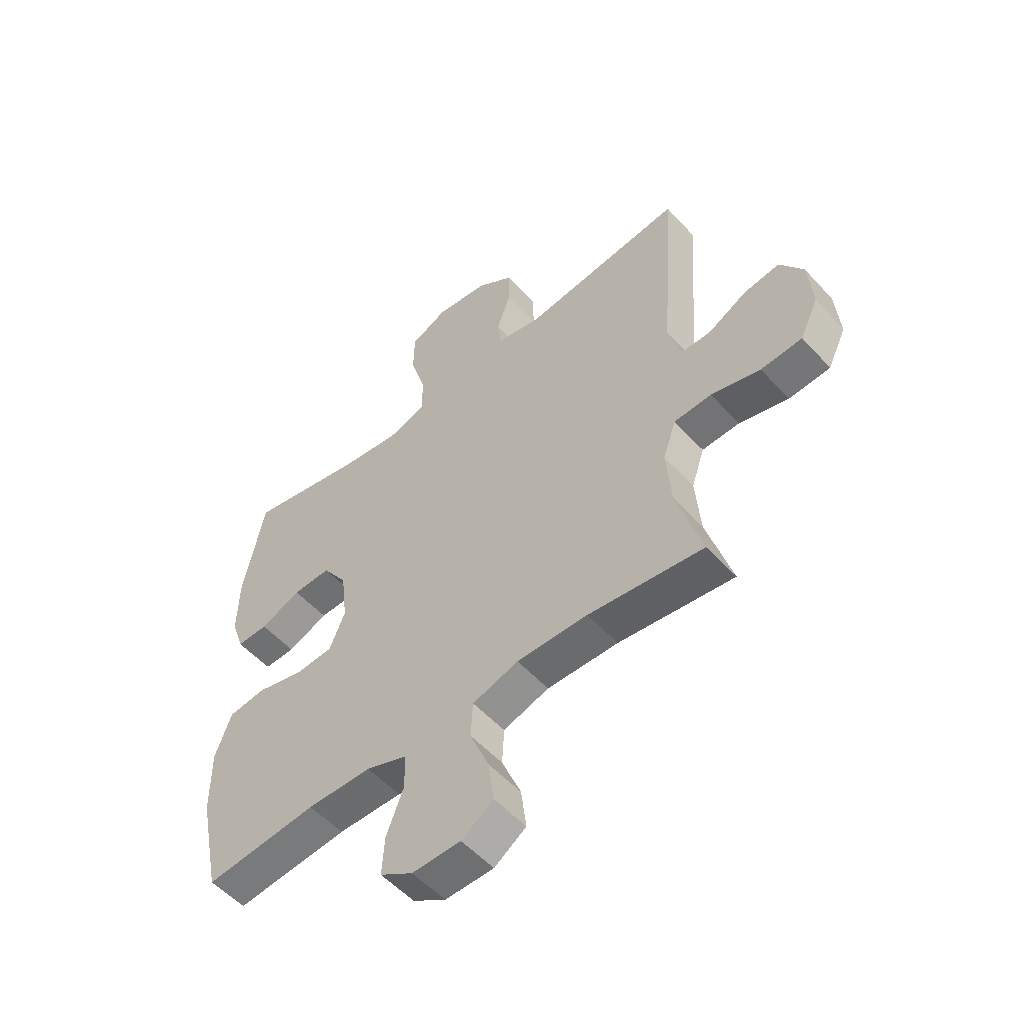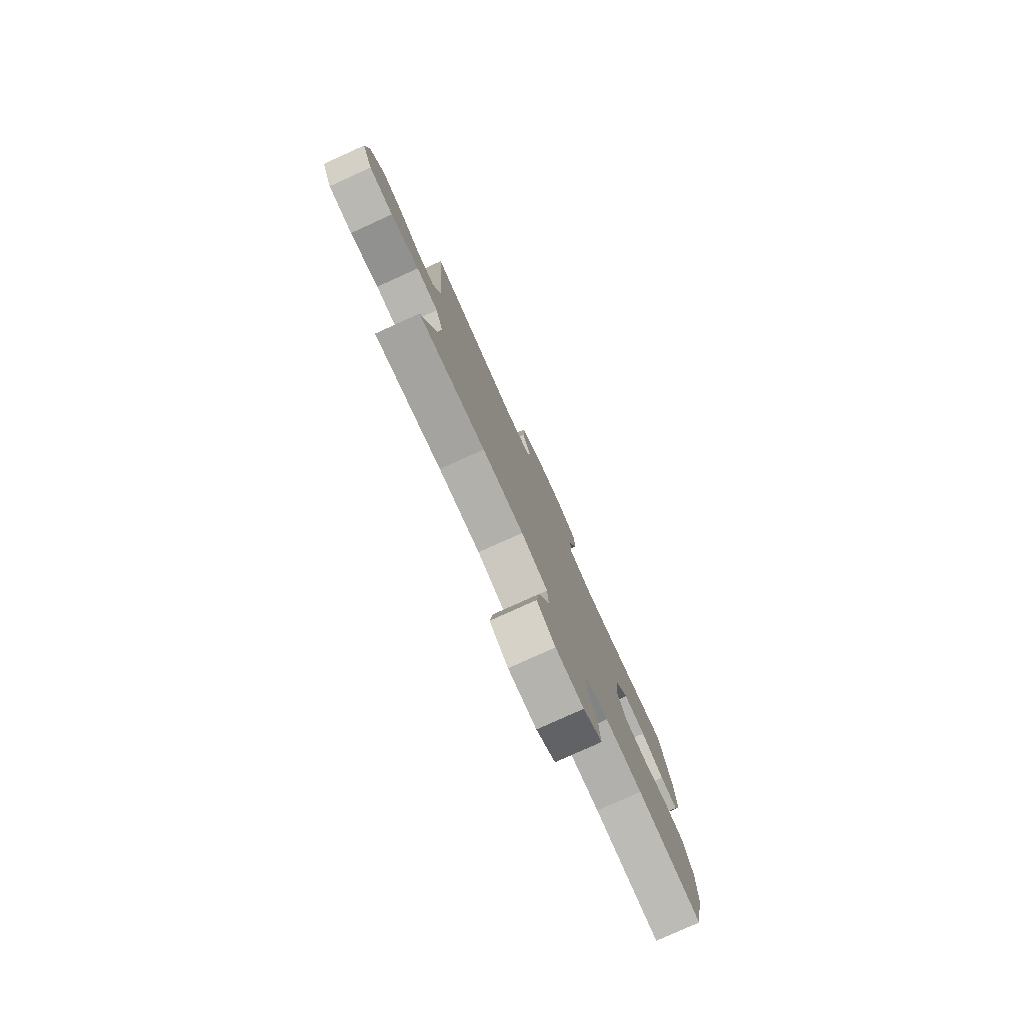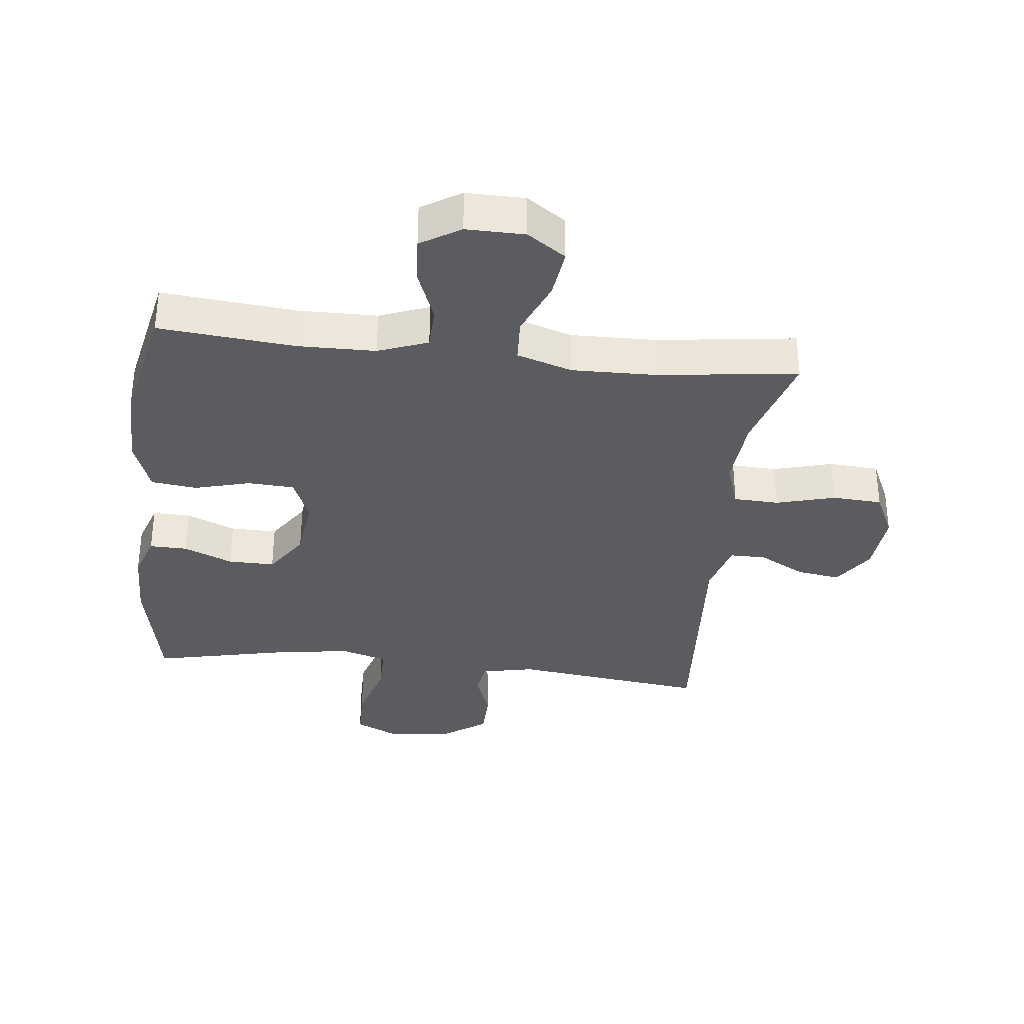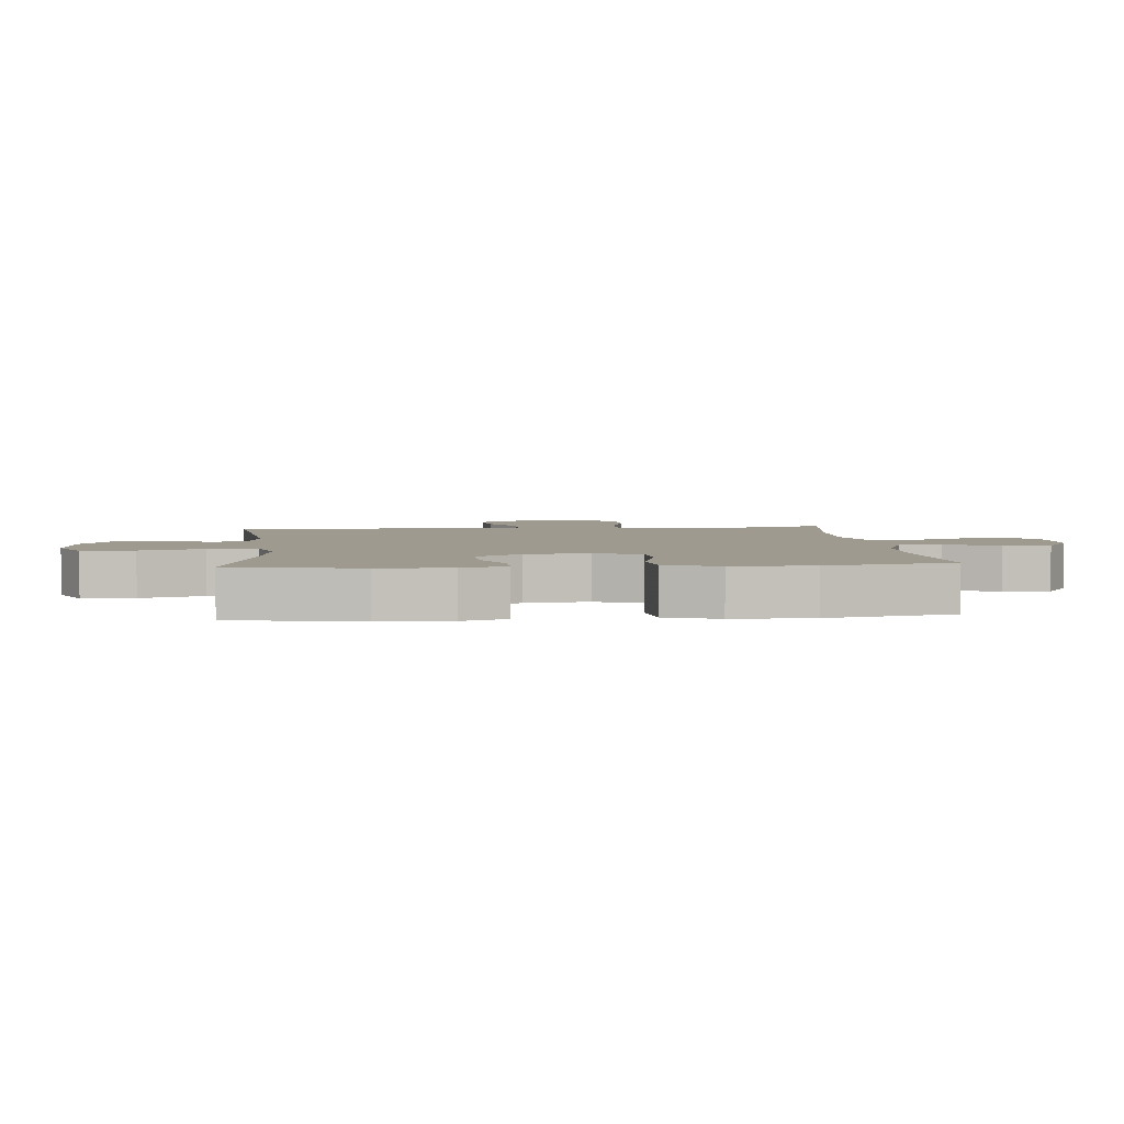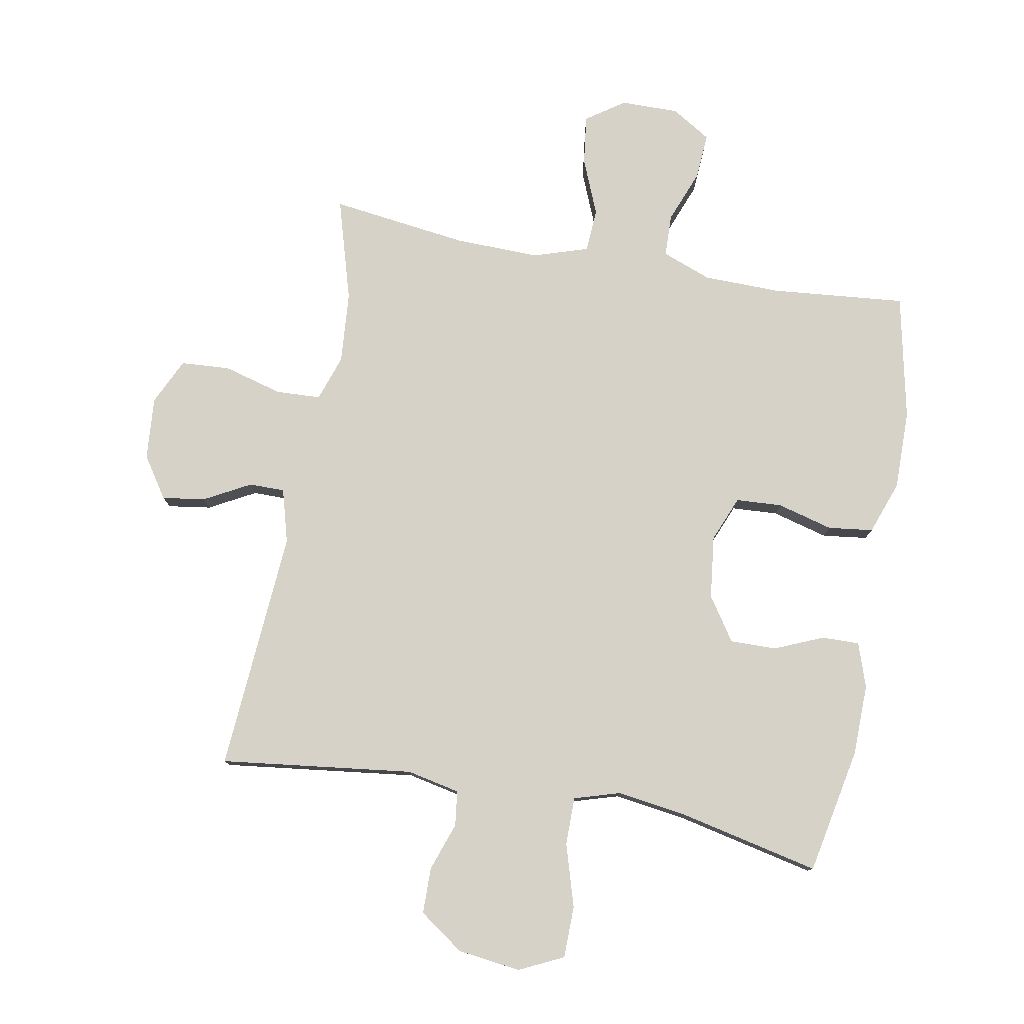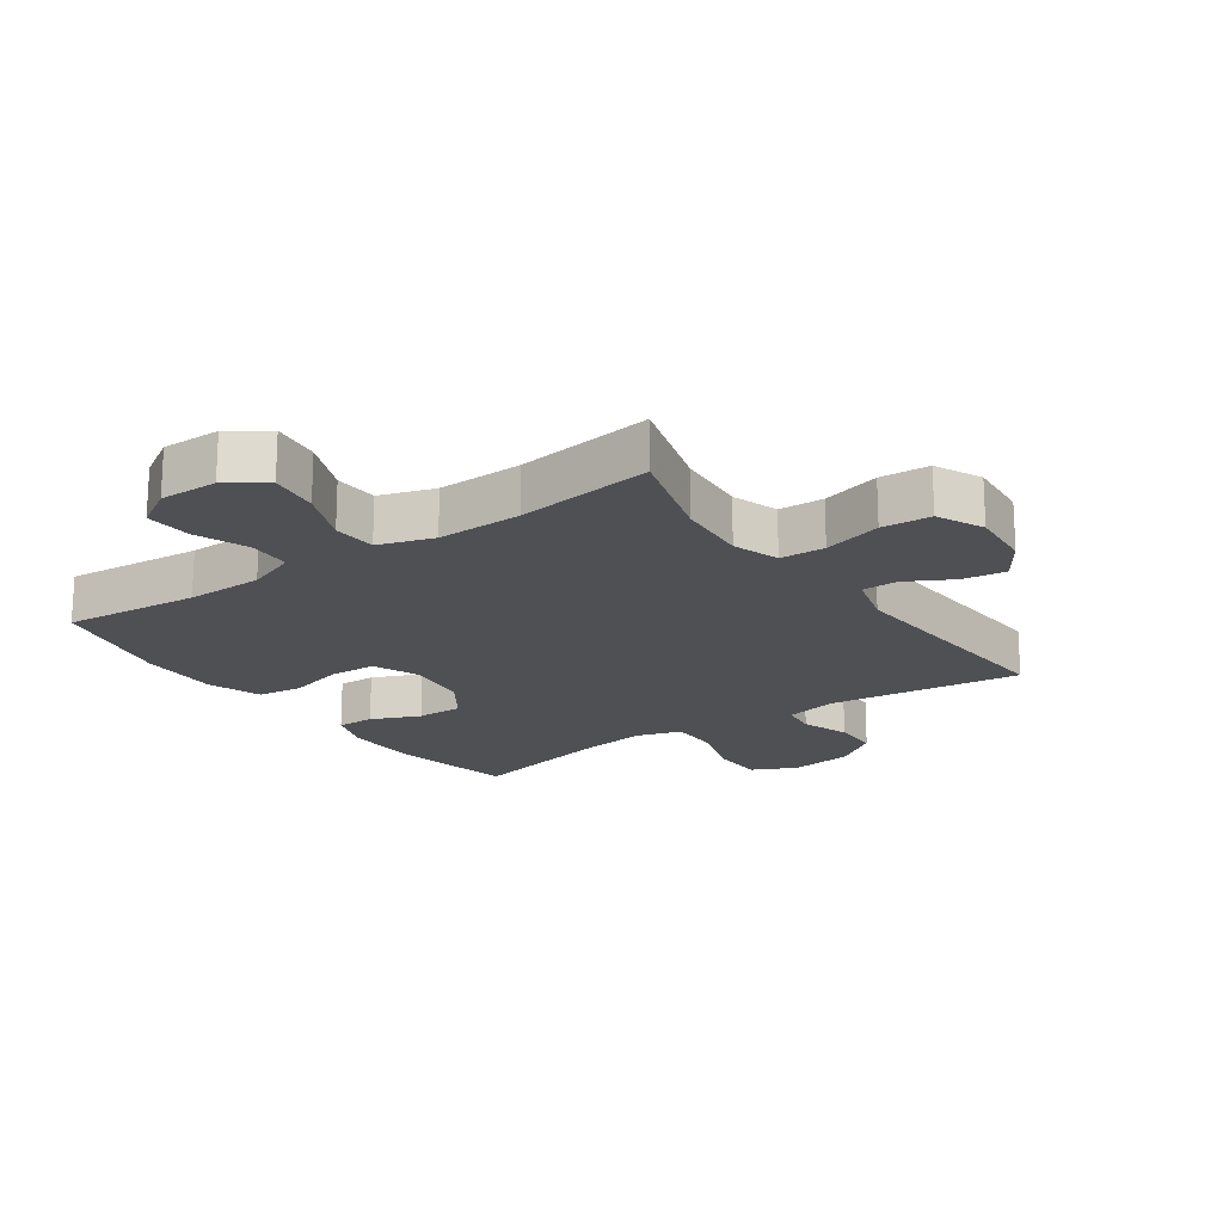
<metadata>
{"format":"obj","ext":"obj","renderer":"f3d","projection":"perspective","resolution":1024,"background":"white","views":[{"elev":-54.2,"azim":-138.6,"up":"+Z"},{"elev":-79.6,"azim":-65.7,"up":"+Z"},{"elev":-34.1,"azim":173.5,"up":"+Y"},{"elev":3.7,"azim":84.7,"up":"+Y"},{"elev":78.4,"azim":10.3,"up":"+Y"},{"elev":-19.1,"azim":-145.0,"up":"+Y"}]}
</metadata>
<code>
v -0.5 0.07 0.5
v -0.191 0.07 0.462
v -0.106 0.07 0.48
v -0.099 0.07 0.536
v -0.126 0.07 0.613
v -0.125 0.07 0.687
v -0.054 0.07 0.737
v 0.047 0.07 0.75
v 0.118 0.07 0.716
v 0.119 0.07 0.633
v 0.089 0.07 0.533
v 0.089 0.07 0.456
v 0.162 0.07 0.434
v 0.275 0.07 0.45
v 0.5 0.07 0.5
v 0.54 0.07 0.297
v 0.542 0.07 0.183
v 0.518 0.07 0.112
v 0.458 0.07 0.113
v 0.38 0.07 0.146
v 0.306 0.07 0.147
v 0.259 0.07 0.077
v 0.247 0.07 -0.024
v 0.277 0.07 -0.097
v 0.351 0.07 -0.101
v 0.44 0.07 -0.077
v 0.512 0.07 -0.086
v 0.543 0.07 -0.171
v 0.542 0.07 -0.299
v 0.5 0.07 -0.5
v 0.284 0.07 -0.48
v 0.161 0.07 -0.482
v 0.082 0.07 -0.512
v 0.08 0.07 -0.58
v 0.113 0.07 -0.665
v 0.118 0.07 -0.739
v 0.055 0.07 -0.778
v -0.038 0.07 -0.777
v -0.099 0.07 -0.735
v -0.089 0.07 -0.656
v -0.052 0.07 -0.566
v -0.056 0.07 -0.496
v -0.144 0.07 -0.468
v -0.28 0.07 -0.471
v -0.5 0.07 -0.5
v -0.452 0.07 -0.336
v -0.443 0.07 -0.221
v -0.468 0.07 -0.147
v -0.54 0.07 -0.144
v -0.634 0.07 -0.17
v -0.713 0.07 -0.165
v -0.748 0.07 -0.091
v -0.74 0.07 0.01
v -0.696 0.07 0.076
v -0.627 0.07 0.066
v -0.553 0.07 0.026
v -0.496 0.07 0.026
v -0.472 0.07 0.112
v -0.5 0 0.5
v -0.191 0 0.462
v -0.106 0 0.48
v -0.099 0 0.536
v -0.126 0 0.613
v -0.125 0 0.687
v -0.054 0 0.737
v 0.047 0 0.75
v 0.118 0 0.716
v 0.119 0 0.633
v 0.089 0 0.533
v 0.089 0 0.456
v 0.162 0 0.434
v 0.275 0 0.45
v 0.5 0 0.5
v 0.54 0 0.297
v 0.542 0 0.183
v 0.518 0 0.112
v 0.458 0 0.113
v 0.38 0 0.146
v 0.306 0 0.147
v 0.259 0 0.077
v 0.247 0 -0.024
v 0.277 0 -0.097
v 0.351 0 -0.101
v 0.44 0 -0.077
v 0.512 0 -0.086
v 0.543 0 -0.171
v 0.542 0 -0.299
v 0.5 0 -0.5
v 0.284 0 -0.48
v 0.161 0 -0.482
v 0.082 0 -0.512
v 0.08 0 -0.58
v 0.113 0 -0.665
v 0.118 0 -0.739
v 0.055 0 -0.778
v -0.038 0 -0.777
v -0.099 0 -0.735
v -0.089 0 -0.656
v -0.052 0 -0.566
v -0.056 0 -0.496
v -0.144 0 -0.468
v -0.28 0 -0.471
v -0.5 0 -0.5
v -0.452 0 -0.336
v -0.443 0 -0.221
v -0.468 0 -0.147
v -0.54 0 -0.144
v -0.634 0 -0.17
v -0.713 0 -0.165
v -0.748 0 -0.091
v -0.74 0 0.01
v -0.696 0 0.076
v -0.627 0 0.066
v -0.553 0 0.026
v -0.496 0 0.026
v -0.472 0 0.112
f 53 54 55 56
f 53 56 57
f 52 53 57
f 49 50 51 52
f 48 49 52 57
f 47 48 57 58
f 44 45 46
f 43 44 46 47
f 42 43 47 58
f 38 39 40 41
f 38 41 42
f 37 38 42
f 34 35 36 37
f 33 34 37 42
f 32 33 42 58
f 28 29 30 31
f 25 26 27 28
f 24 25 28 31
f 23 24 31 32
f 17 18 19 20
f 17 20 21
f 14 15 16 17
f 13 14 17 21
f 12 13 21 22
f 8 9 10 11
f 8 11 12
f 7 8 12
f 4 5 6 7
f 3 4 7 12
f 2 3 12 22
f 22 23 32 58
f 1 2 22 58
f 114 113 112 111
f 115 114 111
f 115 111 110
f 110 109 108 107
f 115 110 107 106
f 116 115 106 105
f 104 103 102
f 105 104 102 101
f 116 105 101 100
f 99 98 97 96
f 100 99 96
f 100 96 95
f 95 94 93 92
f 100 95 92 91
f 116 100 91 90
f 89 88 87 86
f 86 85 84 83
f 89 86 83 82
f 90 89 82 81
f 78 77 76 75
f 79 78 75
f 75 74 73 72
f 79 75 72 71
f 80 79 71 70
f 69 68 67 66
f 70 69 66
f 70 66 65
f 65 64 63 62
f 70 65 62 61
f 80 70 61 60
f 116 90 81 80
f 116 80 60 59
f 1 59 60 2
f 2 60 61 3
f 3 61 62 4
f 4 62 63 5
f 5 63 64 6
f 6 64 65 7
f 7 65 66 8
f 8 66 67 9
f 9 67 68 10
f 10 68 69 11
f 11 69 70 12
f 12 70 71 13
f 13 71 72 14
f 14 72 73 15
f 15 73 74 16
f 16 74 75 17
f 17 75 76 18
f 18 76 77 19
f 19 77 78 20
f 20 78 79 21
f 21 79 80 22
f 22 80 81 23
f 23 81 82 24
f 24 82 83 25
f 25 83 84 26
f 26 84 85 27
f 27 85 86 28
f 28 86 87 29
f 29 87 88 30
f 30 88 89 31
f 31 89 90 32
f 32 90 91 33
f 33 91 92 34
f 34 92 93 35
f 35 93 94 36
f 36 94 95 37
f 37 95 96 38
f 38 96 97 39
f 39 97 98 40
f 40 98 99 41
f 41 99 100 42
f 42 100 101 43
f 43 101 102 44
f 44 102 103 45
f 45 103 104 46
f 46 104 105 47
f 47 105 106 48
f 48 106 107 49
f 49 107 108 50
f 50 108 109 51
f 51 109 110 52
f 52 110 111 53
f 53 111 112 54
f 54 112 113 55
f 55 113 114 56
f 56 114 115 57
f 57 115 116 58
f 58 116 59 1

</code>
